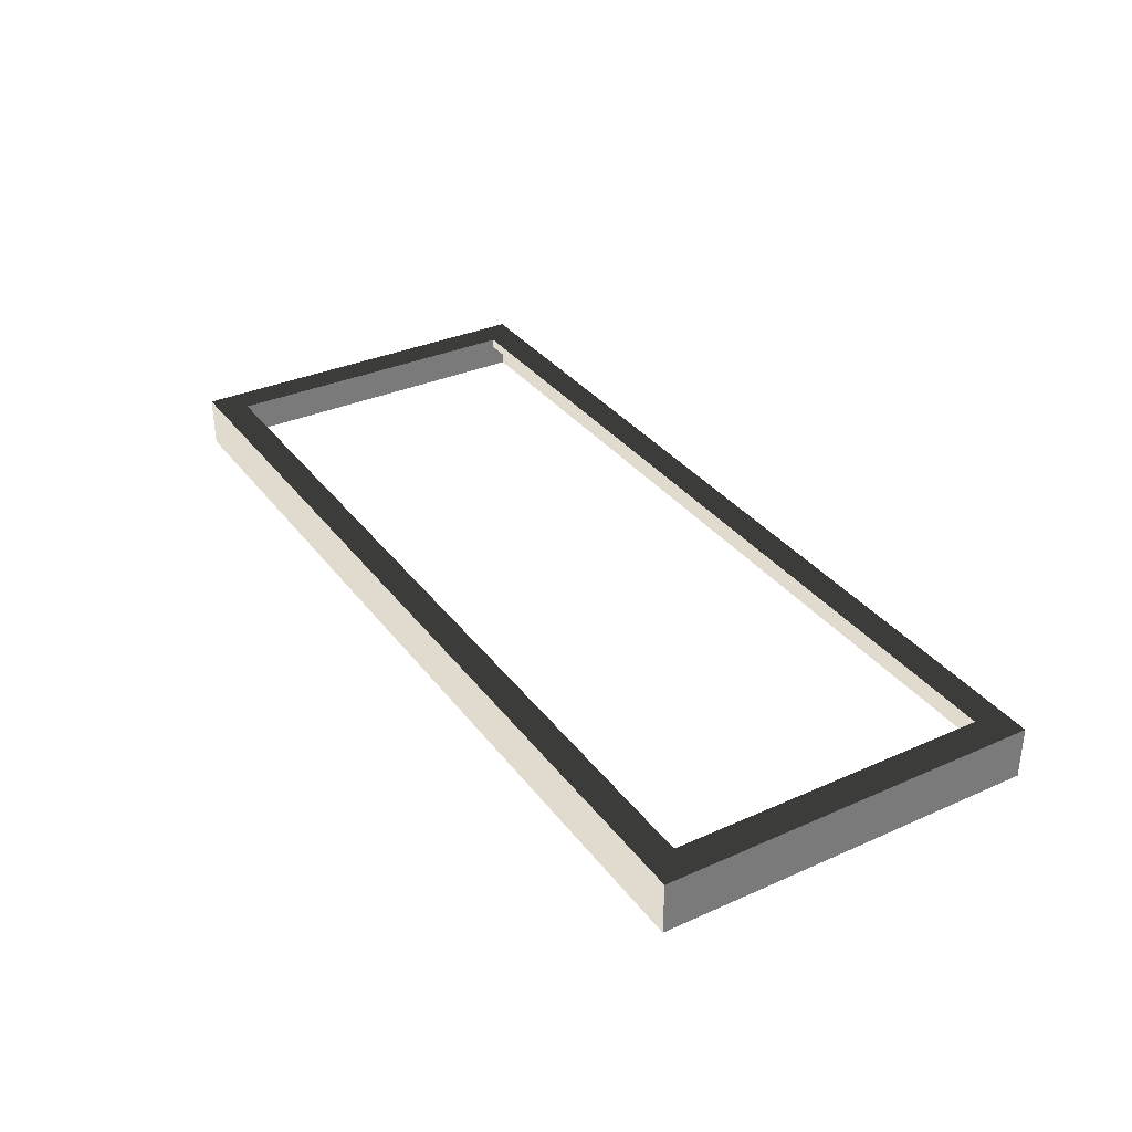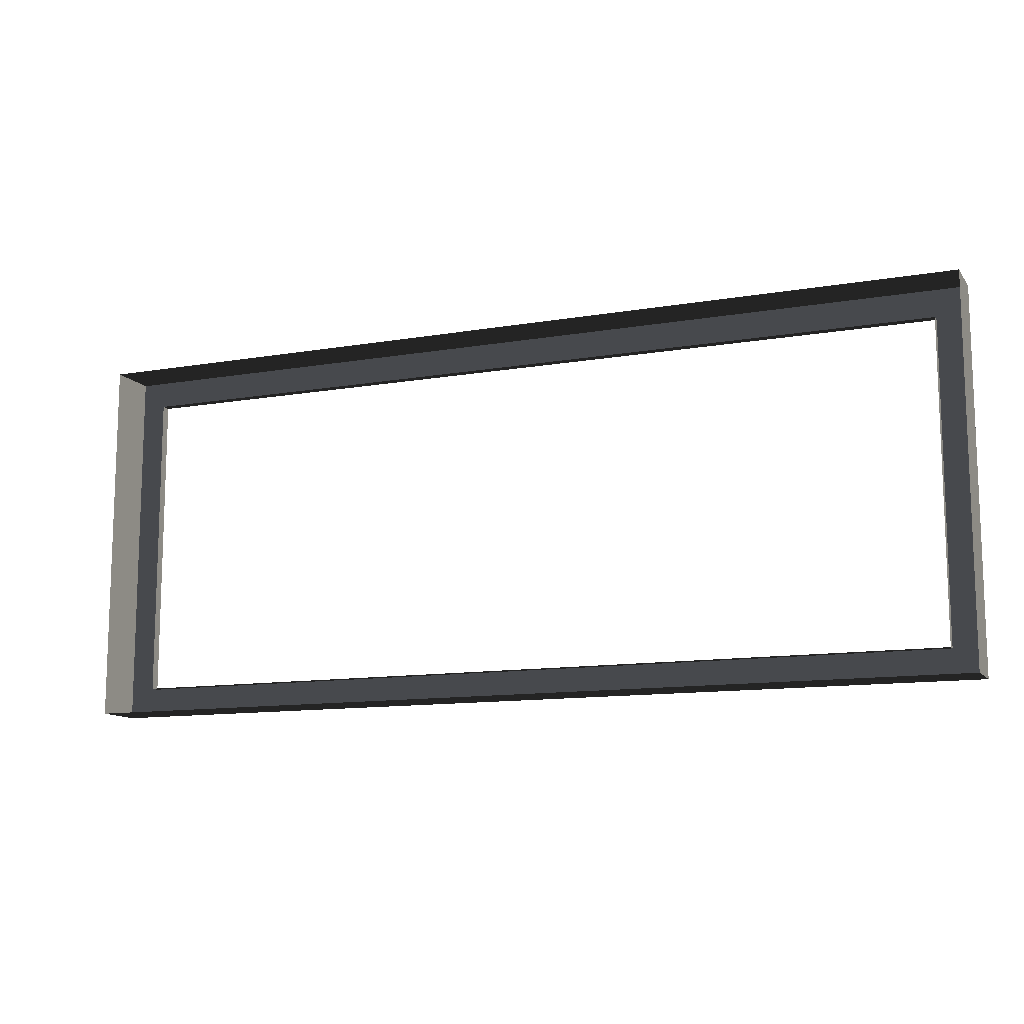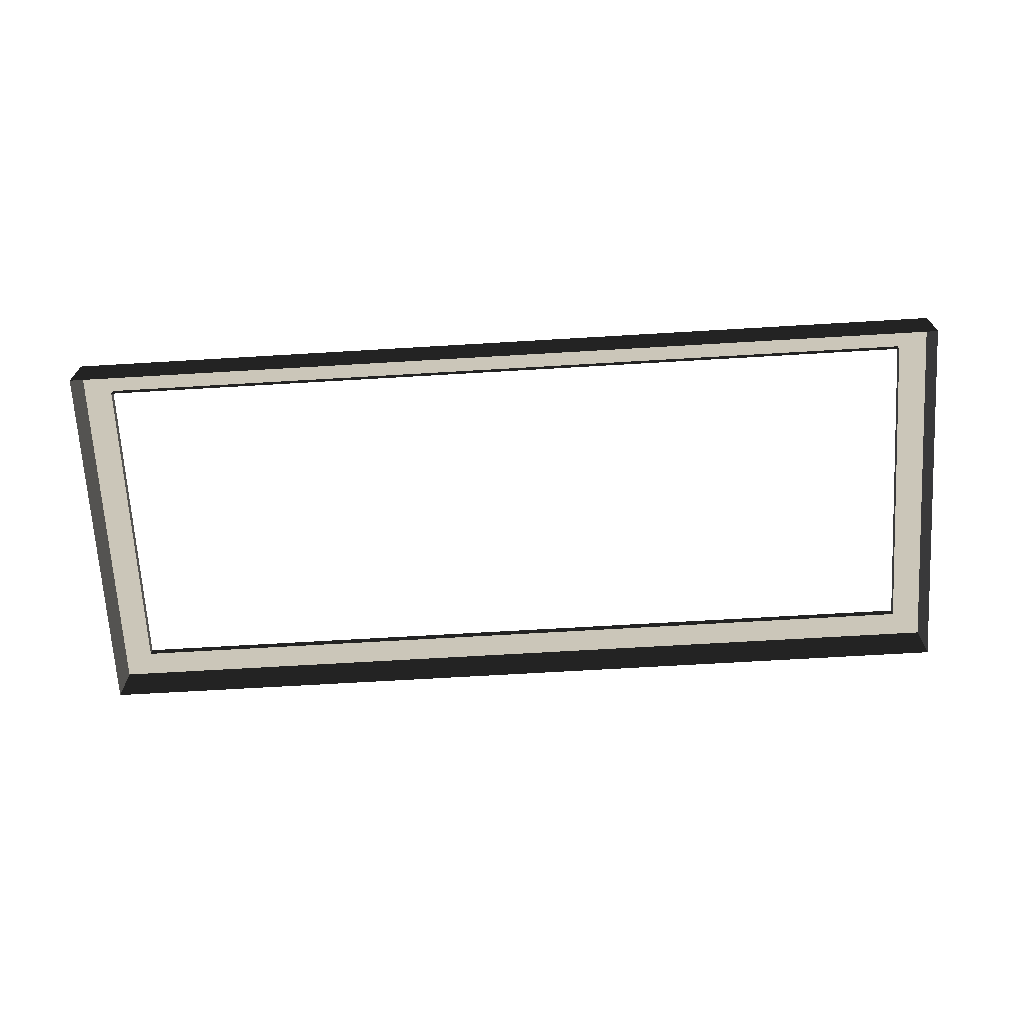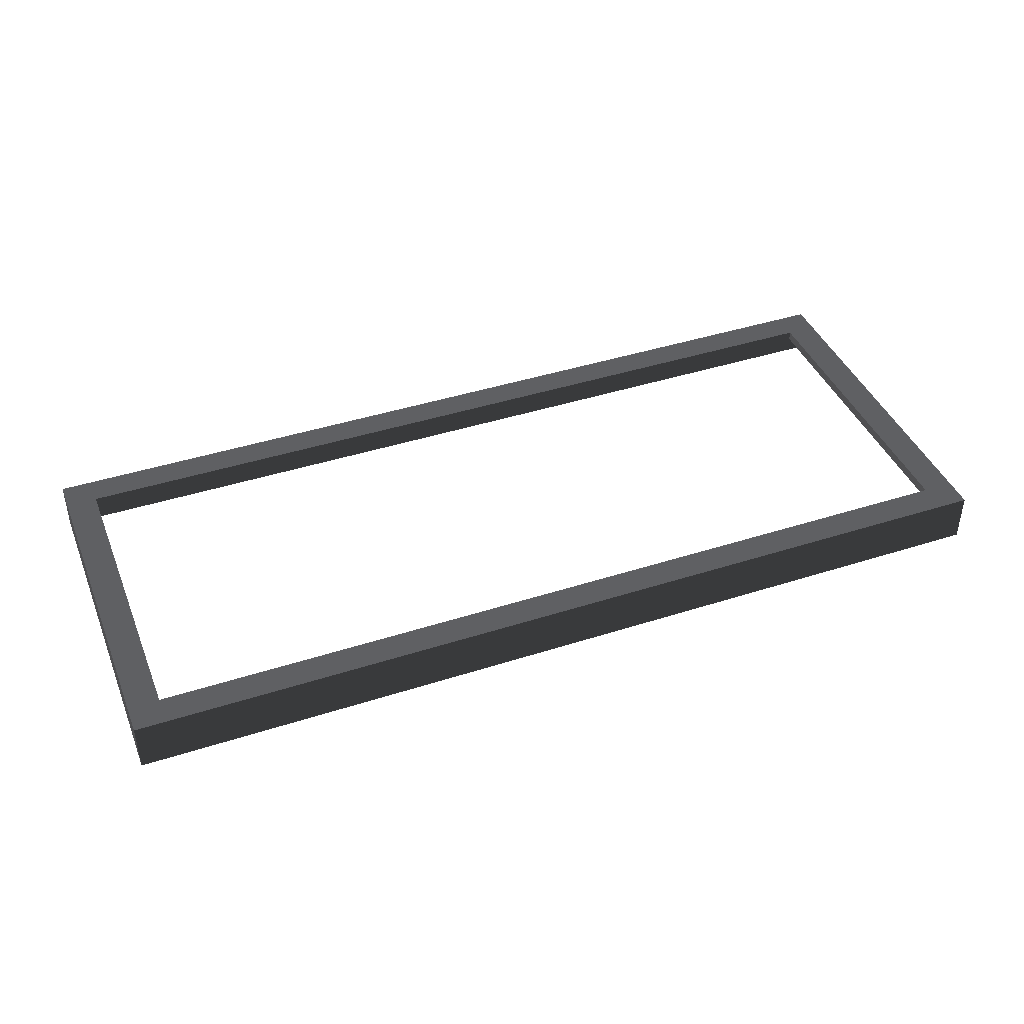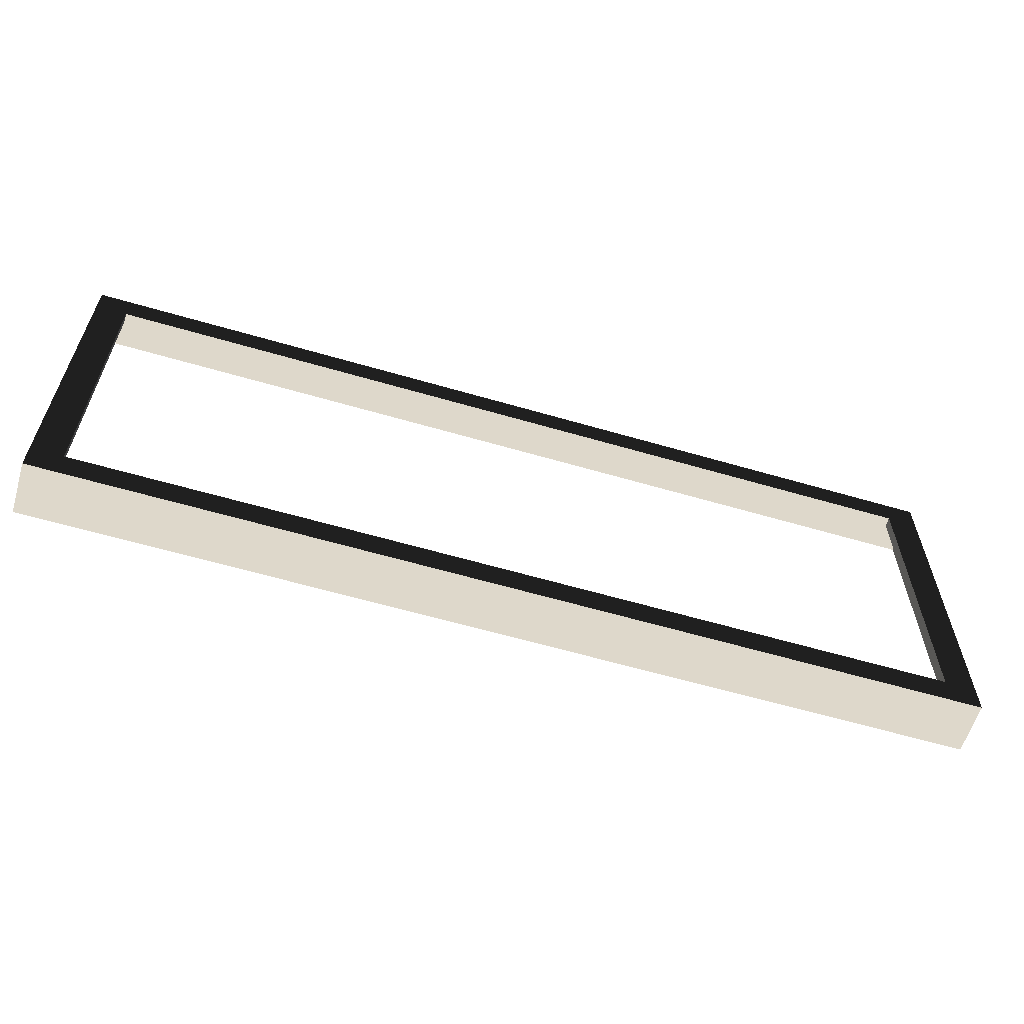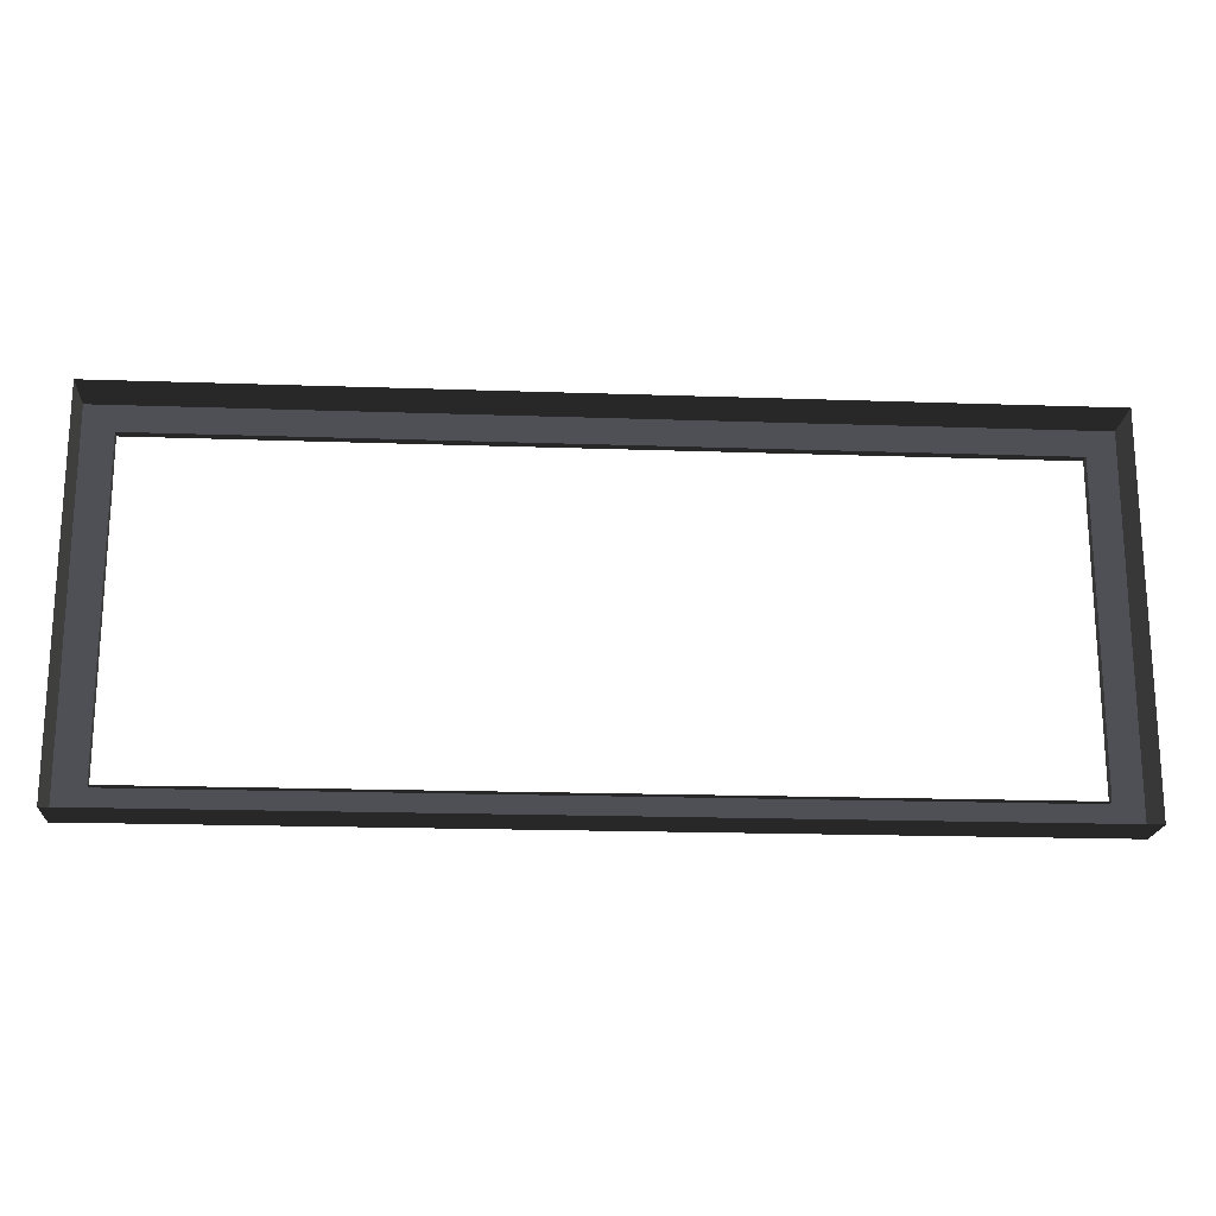
<metadata>
{"format":"obj","ext":"obj","renderer":"f3d","projection":"perspective","resolution":1024,"background":"white","views":[{"elev":33.6,"azim":58.8,"up":"+Z"},{"elev":-12.0,"azim":-157.6,"up":"+Y"},{"elev":-68.3,"azim":3.4,"up":"+Z"},{"elev":41.8,"azim":158.8,"up":"+Z"},{"elev":-60.3,"azim":-16.7,"up":"+Y"},{"elev":-19.3,"azim":176.3,"up":"+Y"}]}
</metadata>
<code>
v 0.493 -0.2017 0.01636
v 0.493 -0.2017 -0.03888
v -0.493 -0.2017 -0.03888
v -0.493 -0.2017 0.01636
v -0.493 -0.2017 0.01636
v -0.493 -0.2017 -0.03888
v -0.493 0.2017 -0.03888
v -0.493 0.2017 0.01636
v -0.493 0.2017 0.01636
v -0.493 0.2017 -0.03888
v 0.493 0.2017 -0.03888
v 0.493 0.2017 0.01636
v 0.493 0.2017 0.01636
v 0.493 0.2017 -0.03888
v 0.493 -0.2017 -0.03888
v 0.493 -0.2017 0.01636
v 0.4597 0.1696 0.01636
v 0.4597 0.1696 0.006156
v -0.4597 0.1696 0.006156
v -0.4597 0.1696 0.01636
v 0.4597 -0.1696 0.01636
v 0.493 -0.2017 0.01636
v -0.493 -0.2017 0.01636
v -0.4597 -0.1696 0.01636
v -0.493 0.2017 0.01636
v -0.4597 0.1696 0.01636
v 0.493 0.2017 0.01636
v 0.4597 0.1696 0.01636
v -0.4597 -0.1696 0.01636
v -0.4597 -0.1696 0.006156
v 0.4597 -0.1696 0.006156
v 0.4597 -0.1696 0.01636
v 0.4597 -0.1696 0.01636
v 0.4597 -0.1696 0.006156
v 0.4597 0.1696 0.006156
v 0.4597 0.1696 0.01636
v -0.4597 0.1696 0.01636
v -0.4597 0.1696 0.006156
v -0.4597 -0.1696 0.006156
v -0.4597 -0.1696 0.01636
g Platform_for_grass(Clone)_35433_770
f 1 3 2
f 1 4 3
f 5 7 6
f 5 8 7
f 9 11 10
f 9 12 11
f 13 15 14
f 13 16 15
f 17 19 18
f 17 20 19
f 21 23 22
f 21 24 23
f 24 25 23
f 24 26 25
f 26 27 25
f 26 28 27
f 28 22 27
f 28 21 22
f 29 31 30
f 29 32 31
f 33 35 34
f 33 36 35
f 37 39 38
f 37 40 39

</code>
